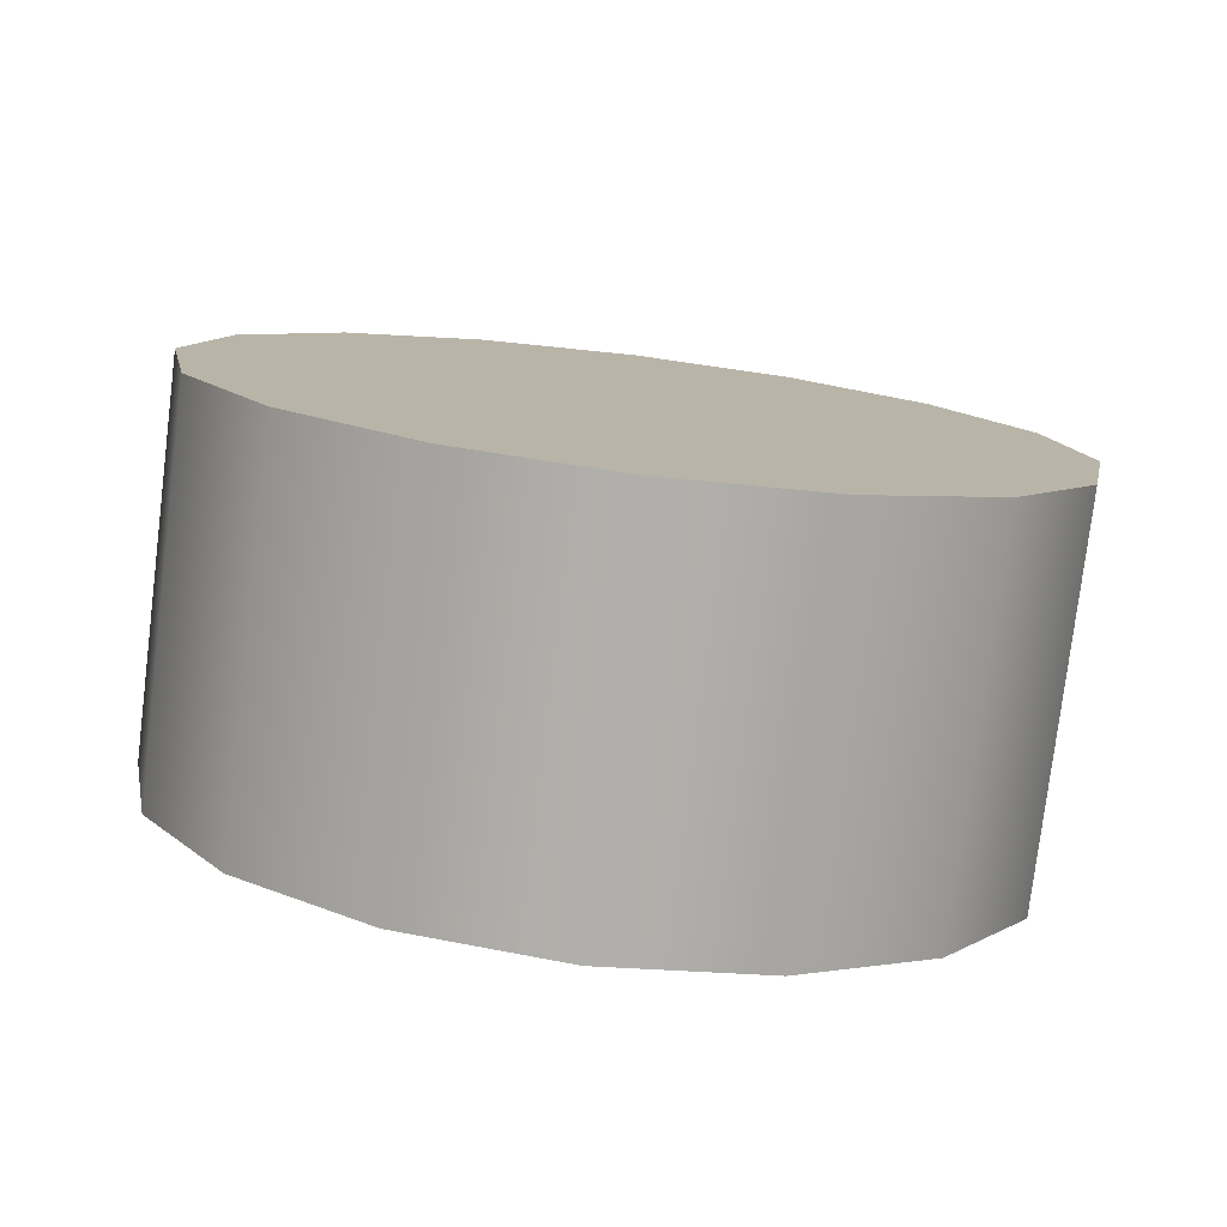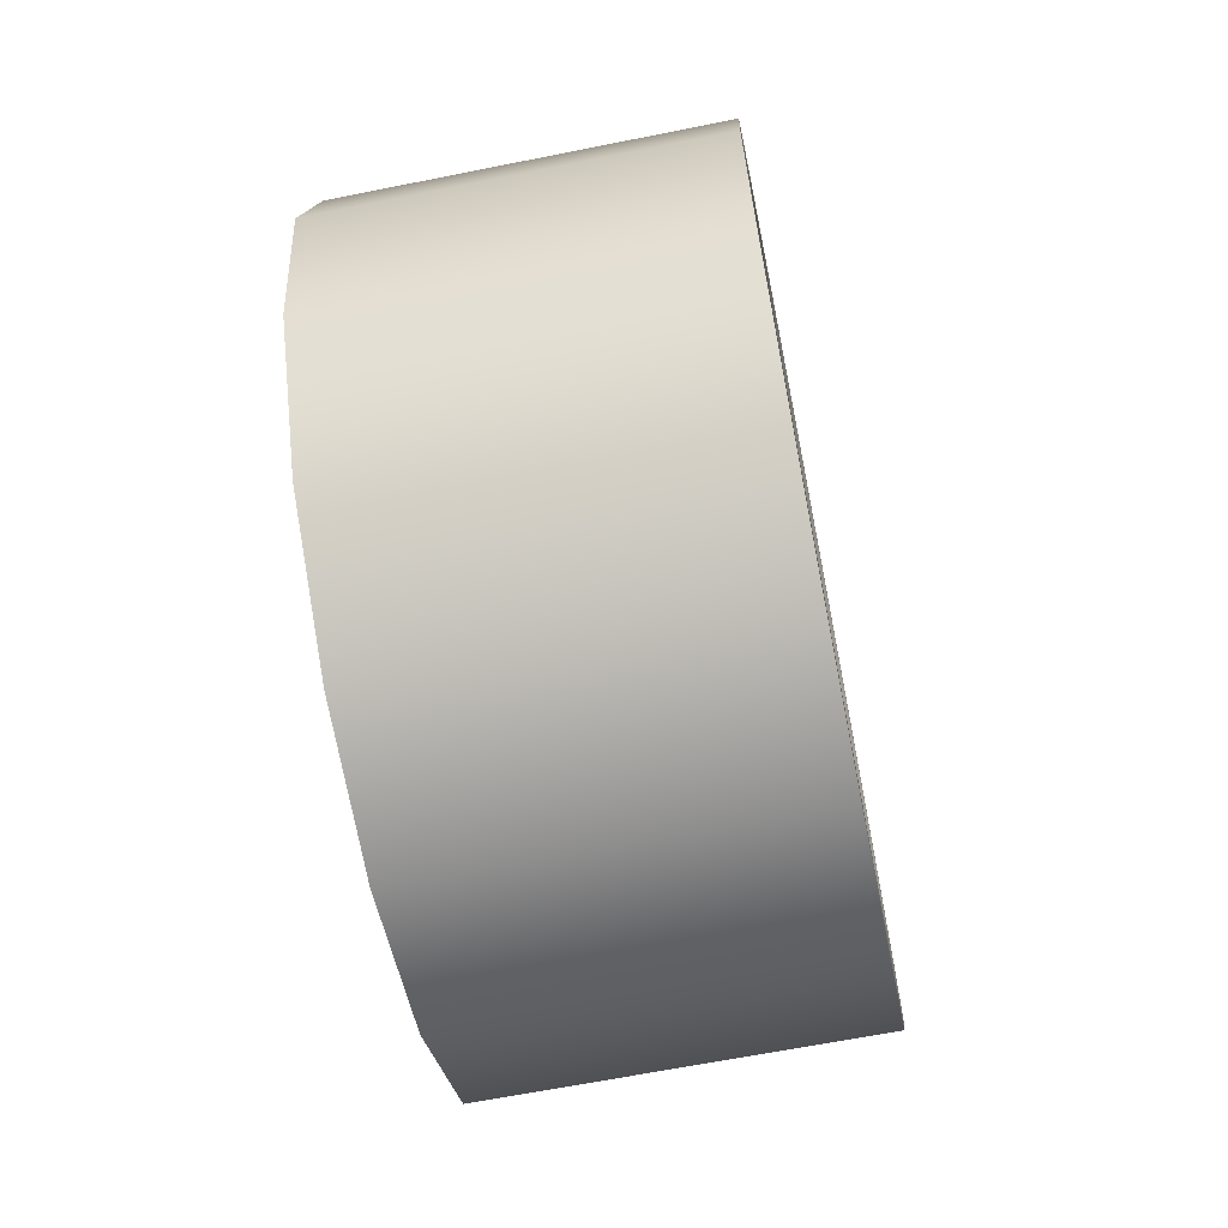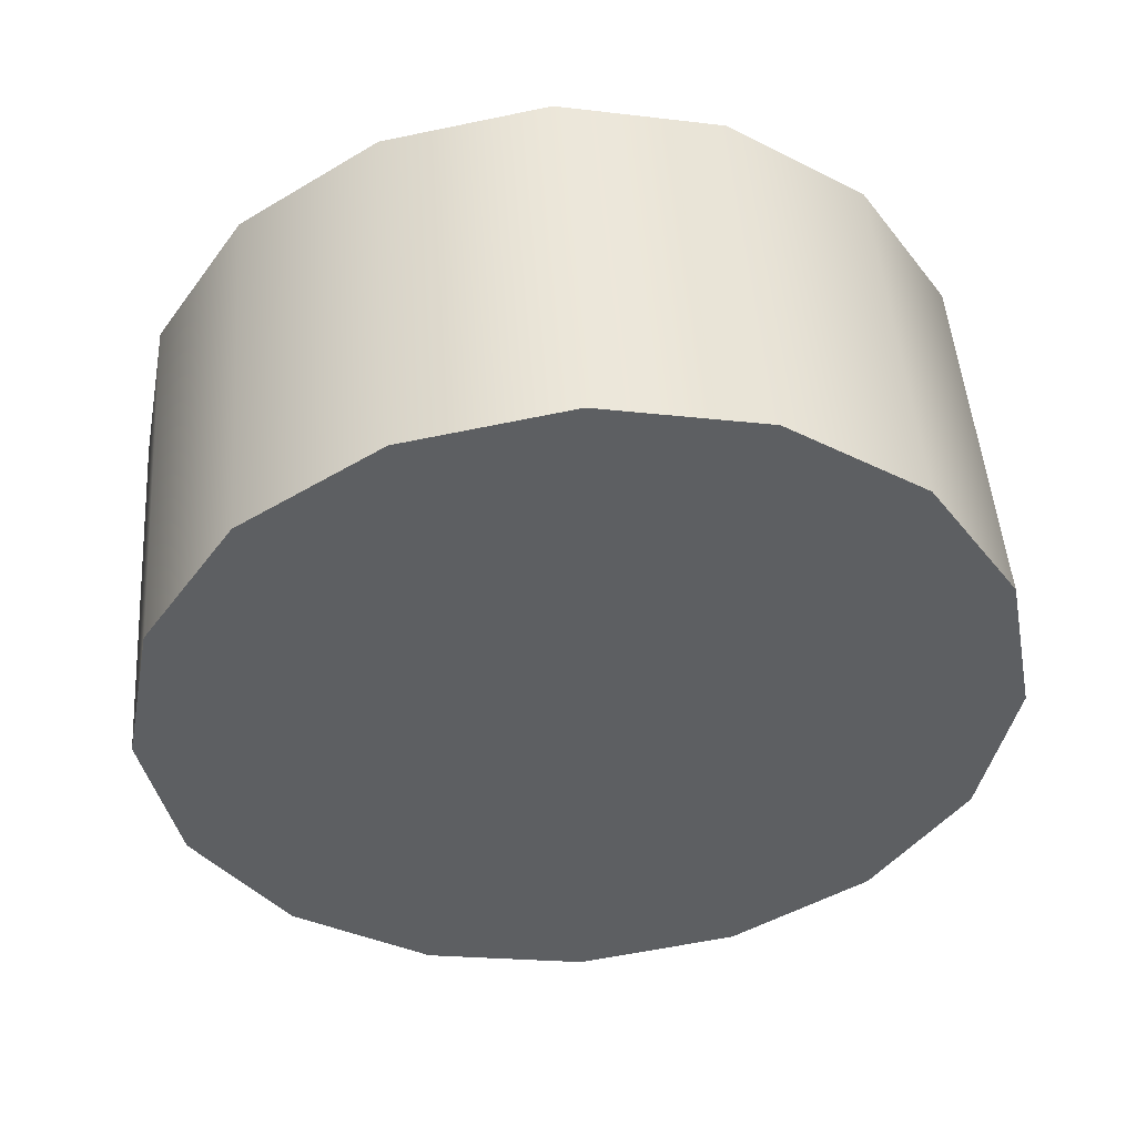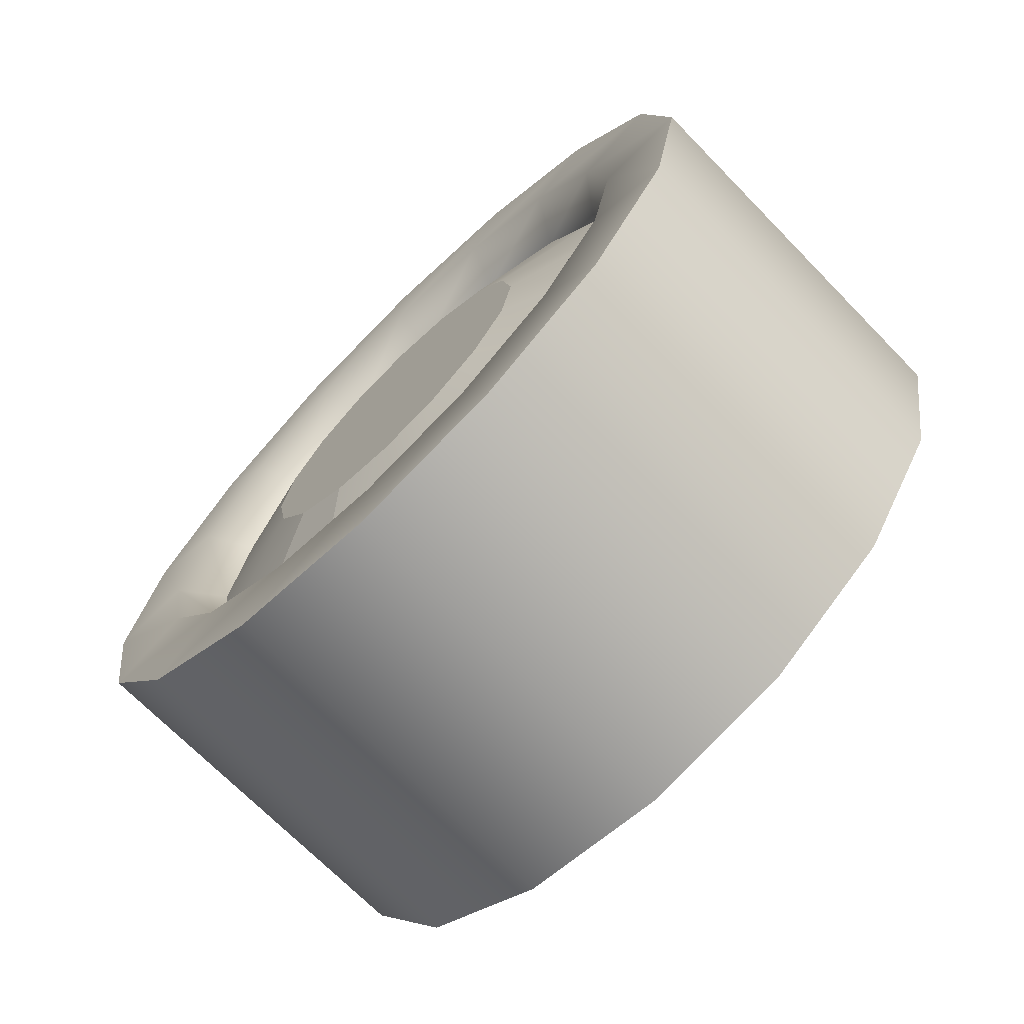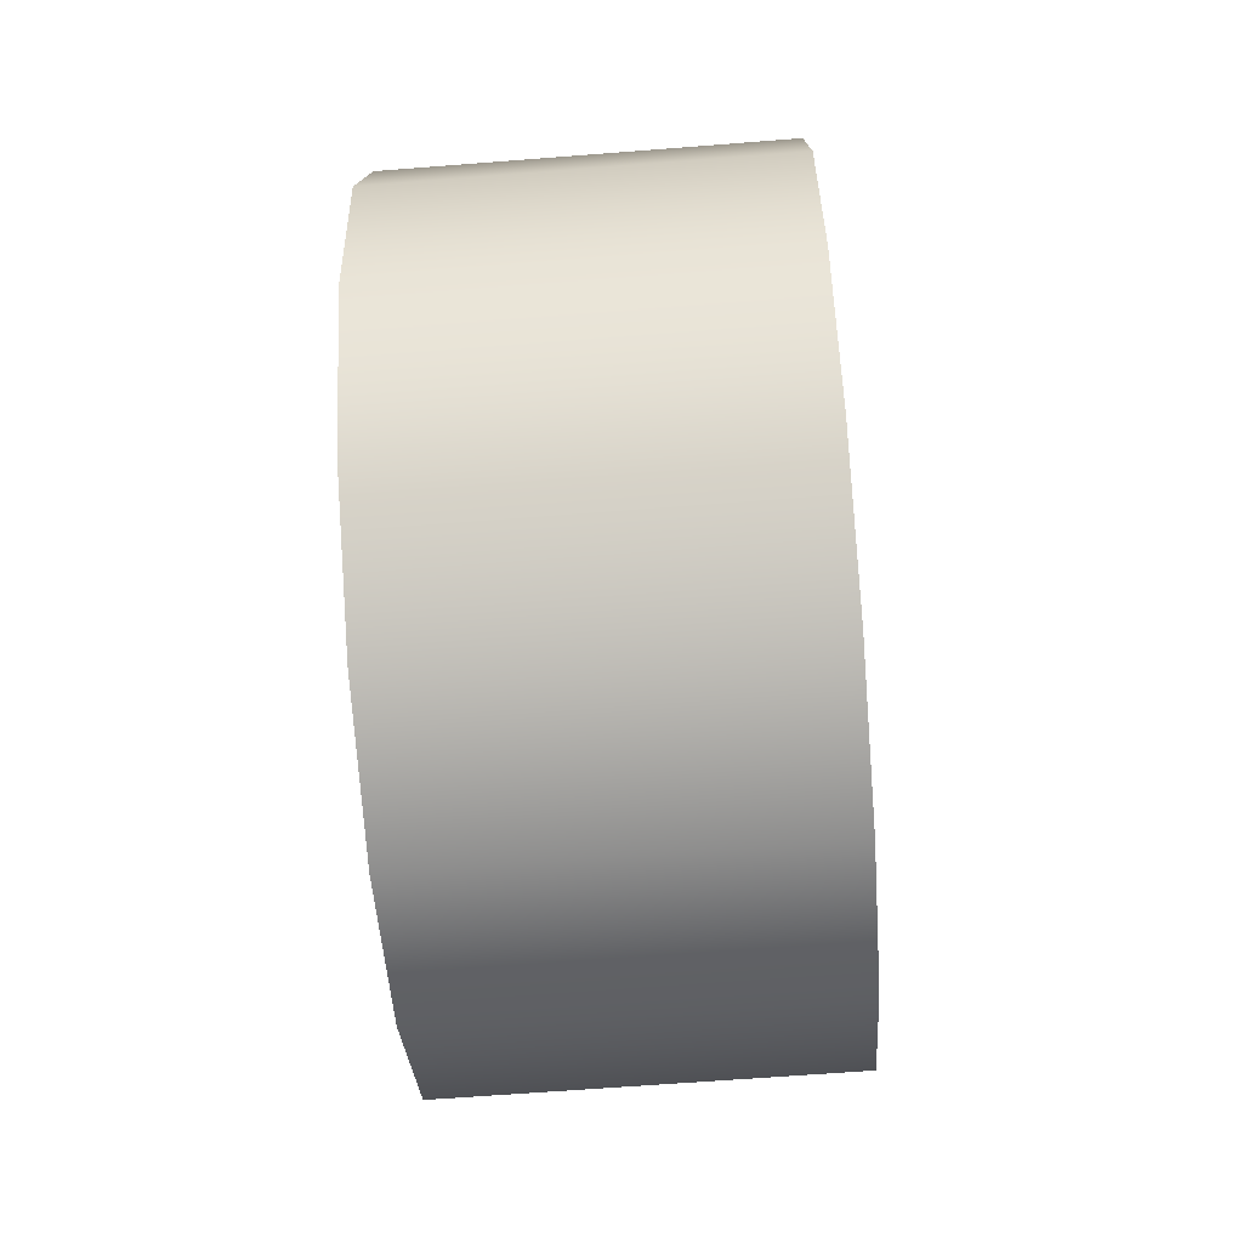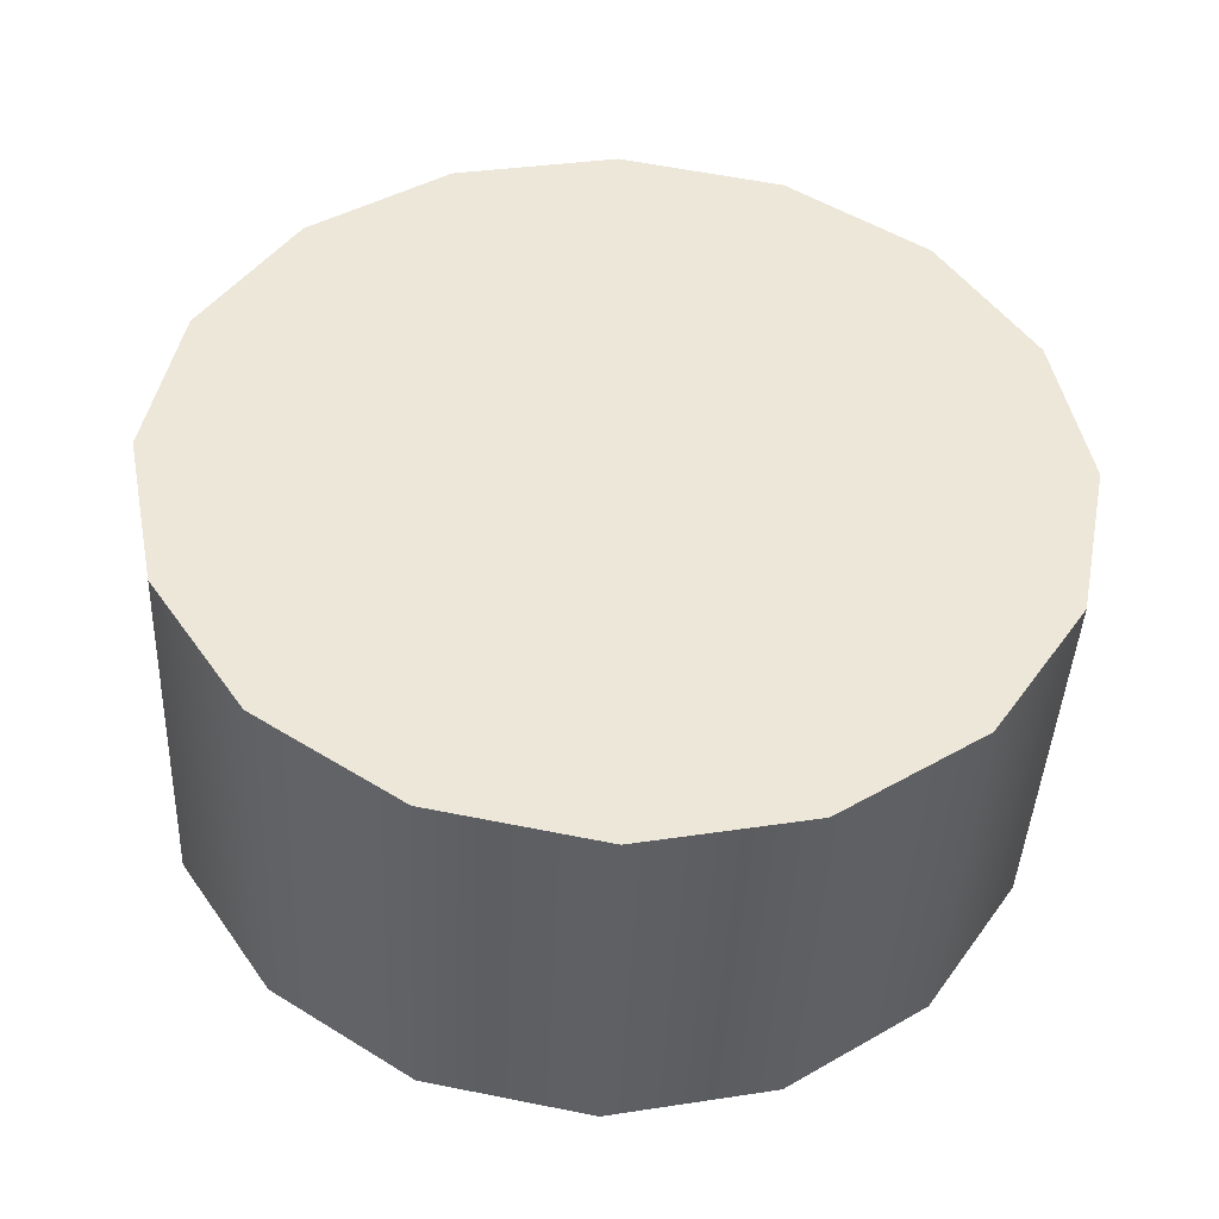
<metadata>
{"format":"obj","ext":"obj","renderer":"f3d","projection":"perspective","resolution":1024,"background":"white","views":[{"elev":-78.3,"azim":83.0,"up":"+Z"},{"elev":-64.8,"azim":-168.6,"up":"+Y"},{"elev":49.1,"azim":85.9,"up":"+Y"},{"elev":-70.6,"azim":-45.6,"up":"+Y"},{"elev":-64.8,"azim":-175.5,"up":"+Z"},{"elev":-42.6,"azim":87.4,"up":"+Y"}]}
</metadata>
<code>
g default
v 0.8717 0.5223 -0.2418
v 0.8717 0.3853 -0.4468
v 0.8717 0.1803 -0.5837
v 0.8717 -0.06145 -0.6318
v 0.8717 -0.3032 -0.5837
v 0.8717 -0.5082 -0.4468
v 0.8717 -0.6452 -0.2418
v 0.8717 -0.6933 -0
v 0.8717 -0.6452 0.2418
v 0.8717 -0.5082 0.4468
v 0.8717 -0.3032 0.5837
v 0.8717 -0.06145 0.6318
v 0.8717 0.1803 0.5837
v 0.8717 0.3853 0.4468
v 0.8717 0.5223 0.2418
v 0.8717 0.5704 0
v 0.8717 1.106 -0.4836
v 0.8717 0.8321 -0.8936
v 0.8717 0.4221 -1.167
v 0.8717 -0.06145 -1.264
v 0.8717 -0.545 -1.167
v 0.8717 -0.955 -0.8936
v 0.8717 -1.229 -0.4836
v 0.8717 -1.325 -0
v 0.8717 -1.229 0.4836
v 0.8717 -0.955 0.8936
v 0.8717 -0.545 1.167
v 0.8717 -0.06145 1.264
v 0.8717 0.4221 1.167
v 0.8717 0.8321 0.8936
v 0.8717 1.106 0.4836
v 0.8717 1.202 0
v 0.8717 1.69 -0.7254
v 0.8717 1.279 -1.34
v 0.8717 0.6639 -1.751
v 0.8717 -0.06145 -1.896
v 0.8717 -0.7868 -1.751
v 0.8717 -1.402 -1.34
v 0.8717 -1.813 -0.7254
v 0.8717 -1.957 -1e-06
v 0.8717 -1.813 0.7254
v 0.8717 -1.402 1.34
v 0.8717 -0.7868 1.751
v 0.8717 -0.06145 1.896
v 0.8717 0.6639 1.751
v 0.8717 1.279 1.34
v 0.8717 1.69 0.7254
v 0.8717 1.834 0
v -0.8717 1.69 -0.7254
v -0.8717 1.279 -1.34
v -0.8717 0.6639 -1.751
v -0.8717 -0.06145 -1.896
v -0.8717 -0.7868 -1.751
v -0.8717 -1.402 -1.34
v -0.8717 -1.813 -0.7254
v -0.8717 -1.957 -1e-06
v -0.8717 -1.813 0.7254
v -0.8717 -1.402 1.34
v -0.8717 -0.7868 1.751
v -0.8717 -0.06145 1.896
v -0.8717 0.6639 1.751
v -0.8717 1.279 1.34
v -0.8717 1.69 0.7254
v -0.8717 1.834 0
v -0.8717 1.31 -0.5681
v -0.8717 0.9883 -1.05
v -0.8717 0.5067 -1.372
v -0.8717 -0.06145 -1.485
v -0.8717 -0.6296 -1.372
v -0.8717 -1.111 -1.05
v -0.8717 -1.433 -0.5681
v -0.8717 -1.546 -1e-06
v -0.8717 -1.433 0.5681
v -0.8717 -1.111 1.05
v -0.8717 -0.6296 1.372
v -0.8717 -0.06145 1.485
v -0.8717 0.5067 1.372
v -0.8717 0.9883 1.05
v -0.8717 1.31 0.5681
v -0.8717 1.423 -0
v -0.6788 1.173 -0.5115
v -0.6788 0.8836 -0.9451
v -0.6788 0.45 -1.235
v -0.6788 -0.06145 -1.337
v -0.6788 -0.5729 -1.235
v -0.6788 -1.007 -0.9451
v -0.6788 -1.296 -0.5115
v -0.6788 -1.398 -1e-06
v -0.6788 -1.296 0.5115
v -0.6788 -1.007 0.9451
v -0.6788 -0.5729 1.235
v -0.6788 -0.06145 1.337
v -0.6788 0.45 1.235
v -0.6788 0.8836 0.9451
v -0.6788 1.173 0.5115
v -0.6788 1.275 -0
v 0.8717 -0.06145 0
v -0.8201 0.673 -0.3042
v -0.8201 0.5007 -0.5621
v -0.8201 -0.06145 -0
v -0.8201 0.2428 -0.7344
v -0.8201 -0.06145 -0.795
v -0.8201 -0.3657 -0.7344
v -0.8201 -0.6236 -0.5621
v -0.8201 -0.7959 -0.3042
v -0.8201 -0.8564 -0
v -0.8201 -0.7959 0.3042
v -0.8201 -0.6236 0.5621
v -0.8201 -0.3657 0.7344
v -0.8201 -0.06145 0.795
v -0.8201 0.2428 0.7344
v -0.8201 0.5007 0.5621
v -0.8201 0.673 0.3042
v -0.8201 0.7335 -0
v -0.8201 0.7335 -0
v -0.8201 0.673 -0.3042
v -0.8201 -0.06145 -0
v -0.6788 -1.007 -0.9451
v -0.6788 -1.296 -0.5115
v -0.8201 -0.7959 -0.3042
v -0.8201 -0.6236 -0.5621
g smartWheel
f 1 2 18 17
f 2 3 19 18
f 3 4 20 19
f 4 5 21 20
f 5 6 22 21
f 6 7 23 22
f 7 8 24 23
f 8 9 25 24
f 9 10 26 25
f 10 11 27 26
f 11 12 28 27
f 12 13 29 28
f 13 14 30 29
f 14 15 31 30
f 15 16 32 31
f 16 1 17 32
f 17 18 34 33
f 18 19 35 34
f 19 20 36 35
f 20 21 37 36
f 21 22 38 37
f 22 23 39 38
f 23 24 40 39
f 24 25 41 40
f 25 26 42 41
f 26 27 43 42
f 27 28 44 43
f 28 29 45 44
f 29 30 46 45
f 30 31 47 46
f 31 32 48 47
f 32 17 33 48
f 33 34 50 49
f 34 35 51 50
f 35 36 52 51
f 36 37 53 52
f 37 38 54 53
f 38 39 55 54
f 39 40 56 55
f 40 41 57 56
f 41 42 58 57
f 42 43 59 58
f 43 44 60 59
f 44 45 61 60
f 45 46 62 61
f 46 47 63 62
f 47 48 64 63
f 48 33 49 64
f 49 50 66 65
f 50 51 67 66
f 51 52 68 67
f 52 53 69 68
f 53 54 70 69
f 54 55 71 70
f 55 56 72 71
f 56 57 73 72
f 57 58 74 73
f 58 59 75 74
f 59 60 76 75
f 60 61 77 76
f 61 62 78 77
f 62 63 79 78
f 63 64 80 79
f 64 49 65 80
f 65 66 82 81
f 66 67 83 82
f 67 68 84 83
f 68 69 85 84
f 69 70 86 85
f 70 71 87 86
f 71 72 88 87
f 72 73 89 88
f 73 74 90 89
f 74 75 91 90
f 75 76 92 91
f 76 77 93 92
f 77 78 94 93
f 78 79 95 94
f 79 80 96 95
f 80 65 81 96
f 2 1 97
f 3 2 97
f 4 3 97
f 5 4 97
f 6 5 97
f 7 6 97
f 8 7 97
f 9 8 97
f 10 9 97
f 11 10 97
f 12 11 97
f 13 12 97
f 14 13 97
f 15 14 97
f 16 15 97
f 1 16 97
f 98 99 100
f 99 101 100
f 101 102 100
f 102 103 100
f 103 104 100
f 104 105 100
f 105 106 100
f 106 107 100
f 107 108 100
f 108 109 100
f 109 110 100
f 110 111 100
f 111 112 100
f 112 113 100
f 113 114 100
f 115 116 117
f 81 82 99 98
f 82 83 101 99
f 83 84 102 101
f 84 85 103 102
f 85 86 104 103
f 118 119 120 121
f 87 88 106 105
f 88 89 107 106
f 89 90 108 107
f 90 91 109 108
f 91 92 110 109
f 92 93 111 110
f 93 94 112 111
f 94 95 113 112
f 95 96 114 113
f 96 81 98 114
f 114 98 116 115
f 98 100 117 116
f 100 114 115 117
f 86 87 119 118
f 87 105 120 119
f 105 104 121 120
f 104 86 118 121

</code>
